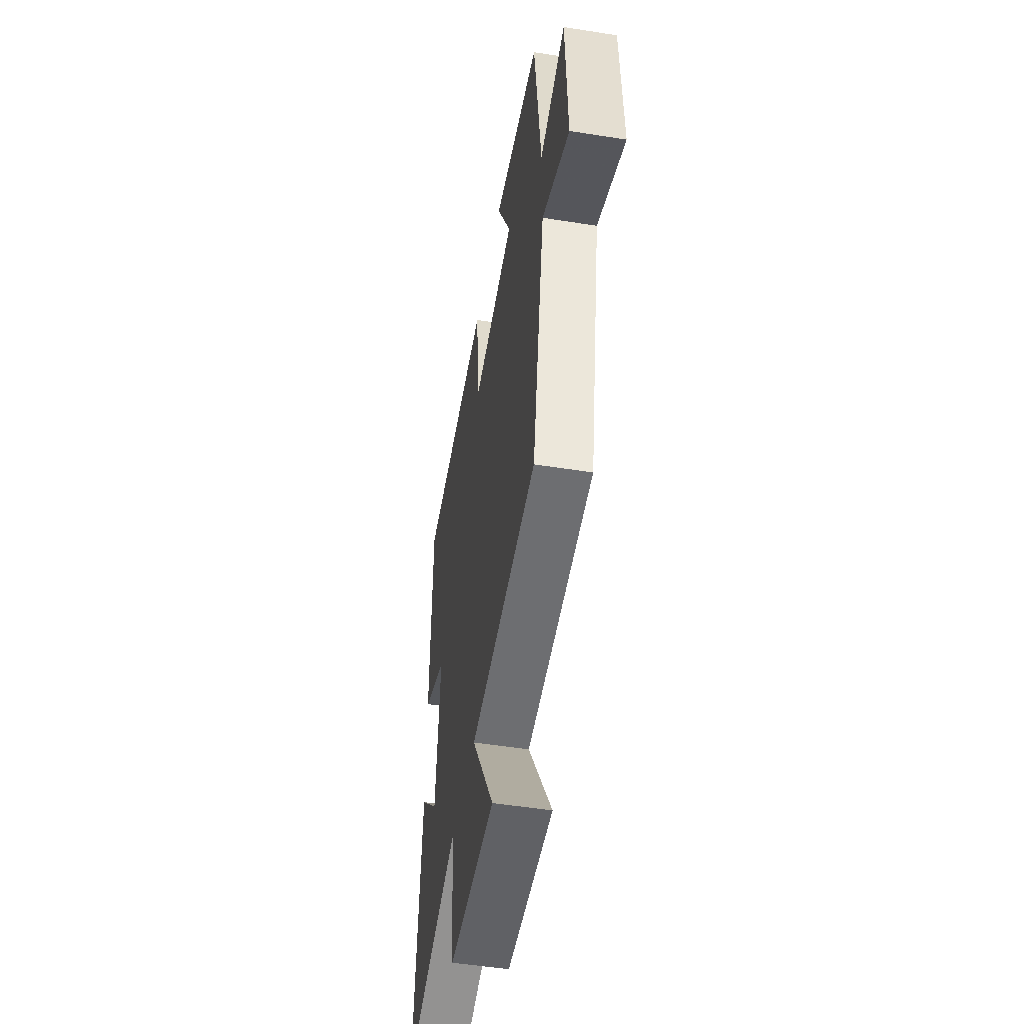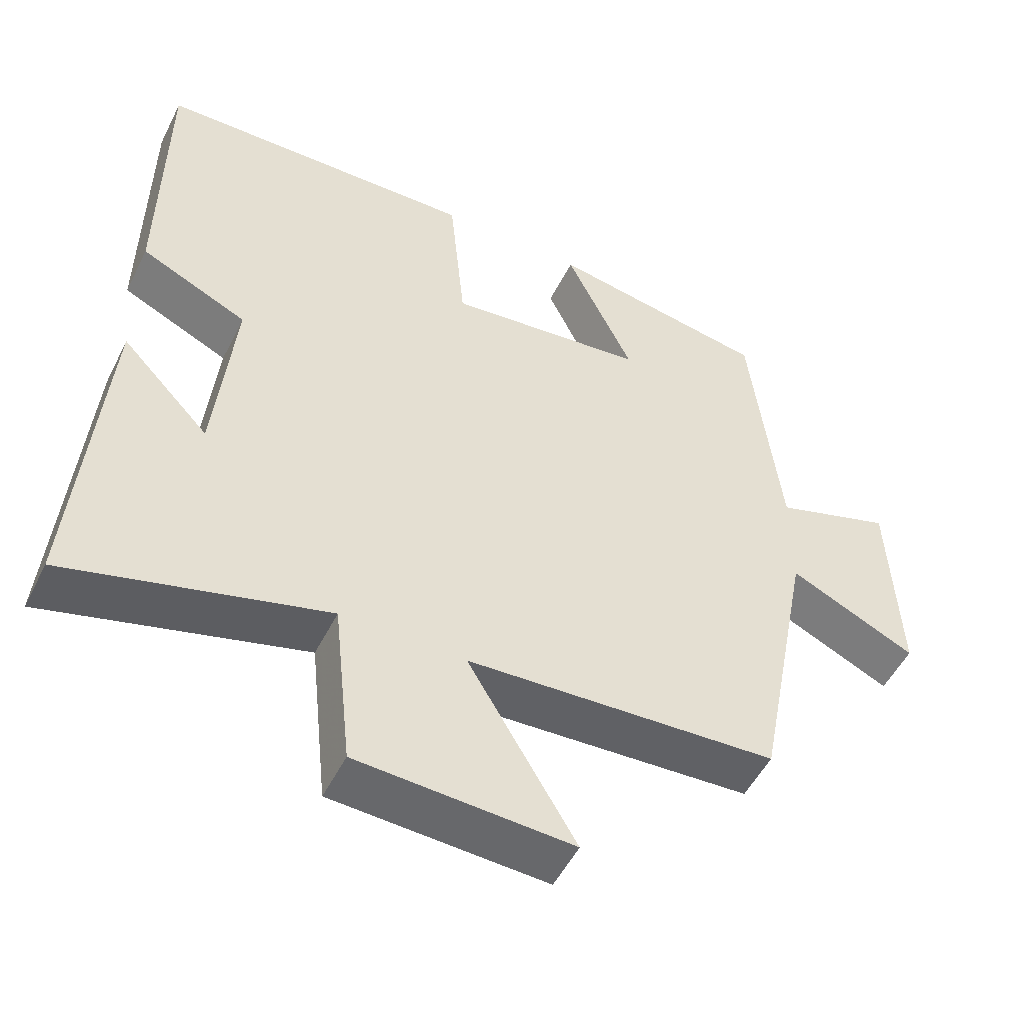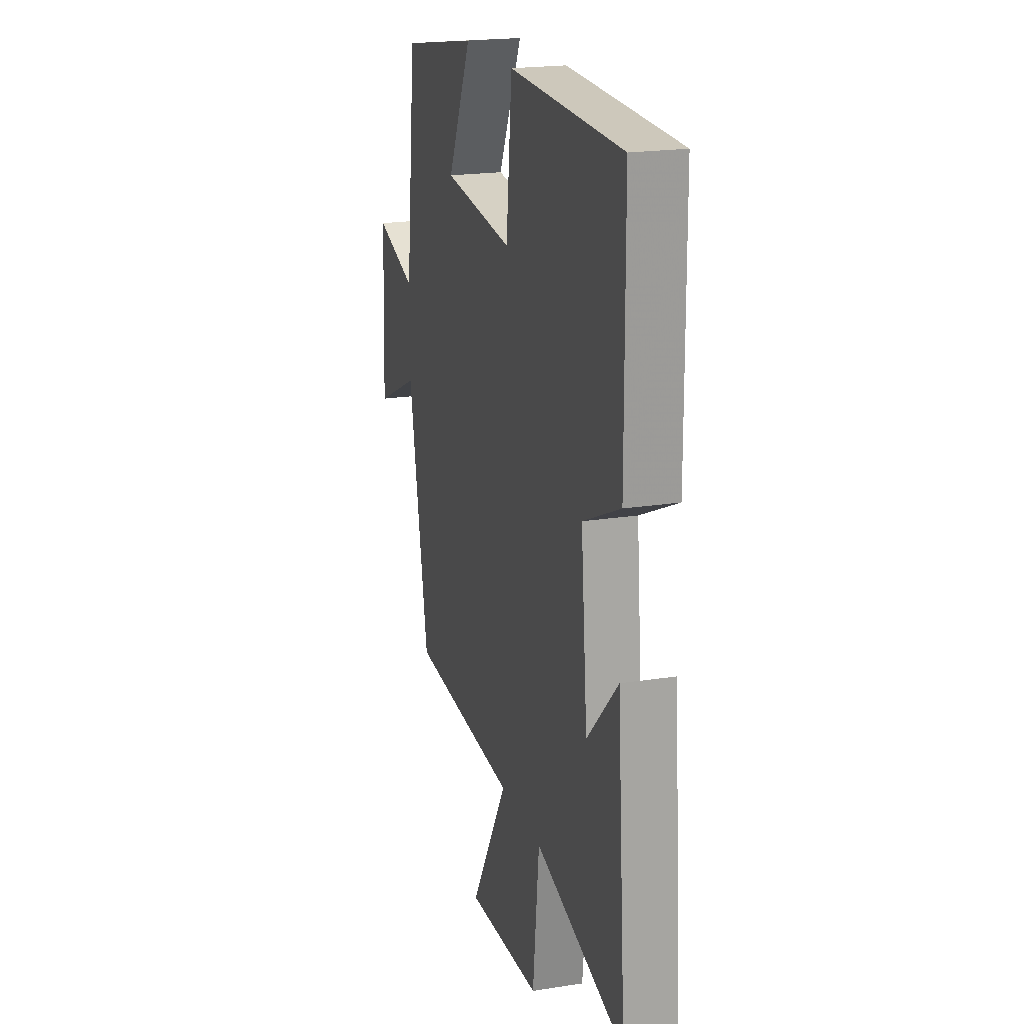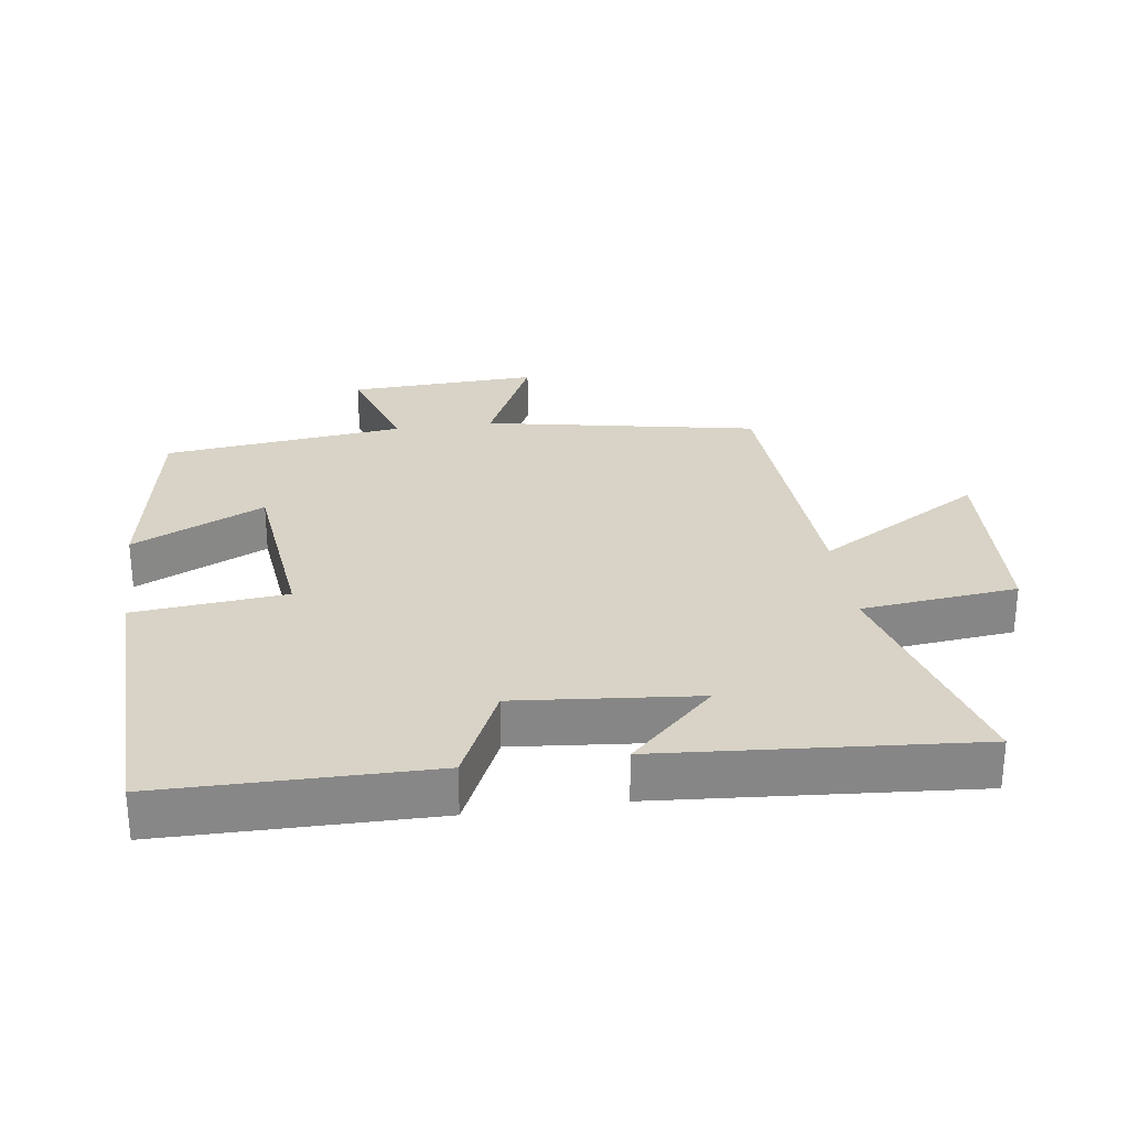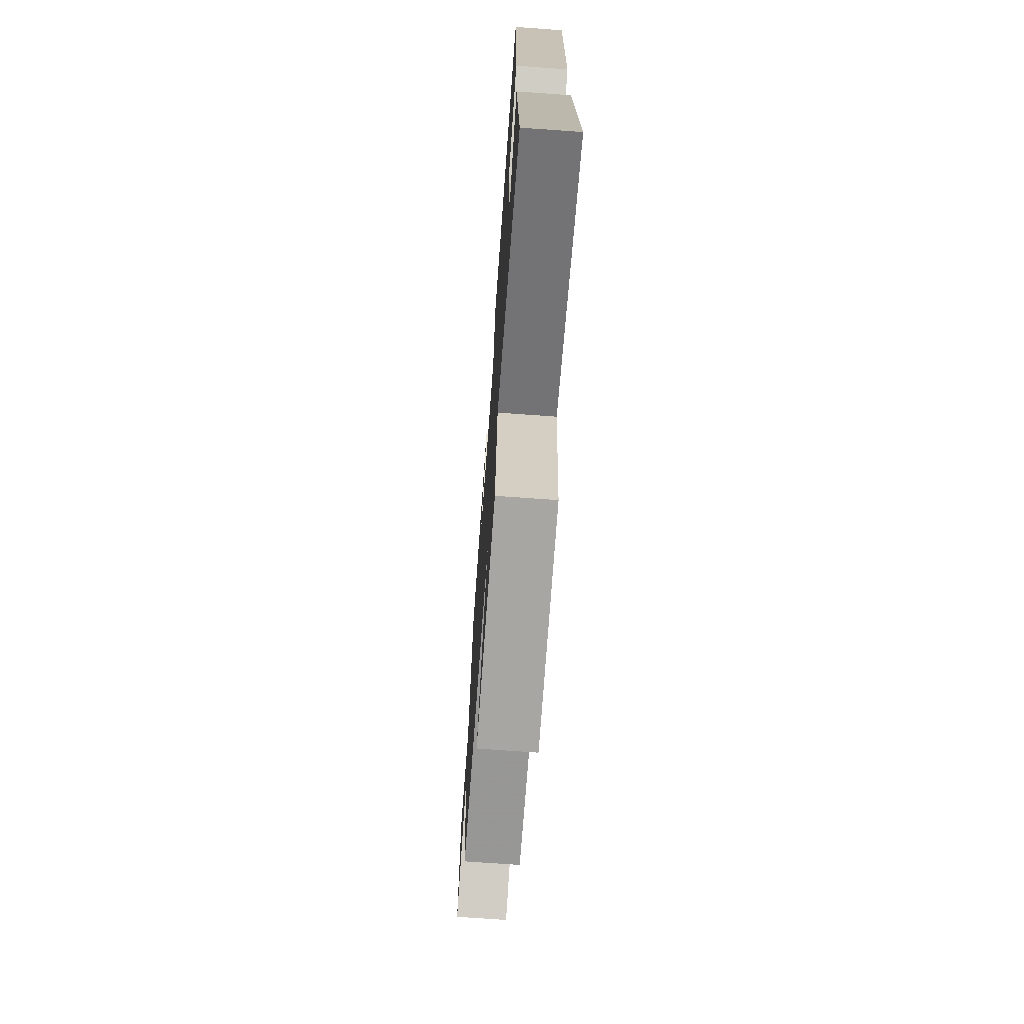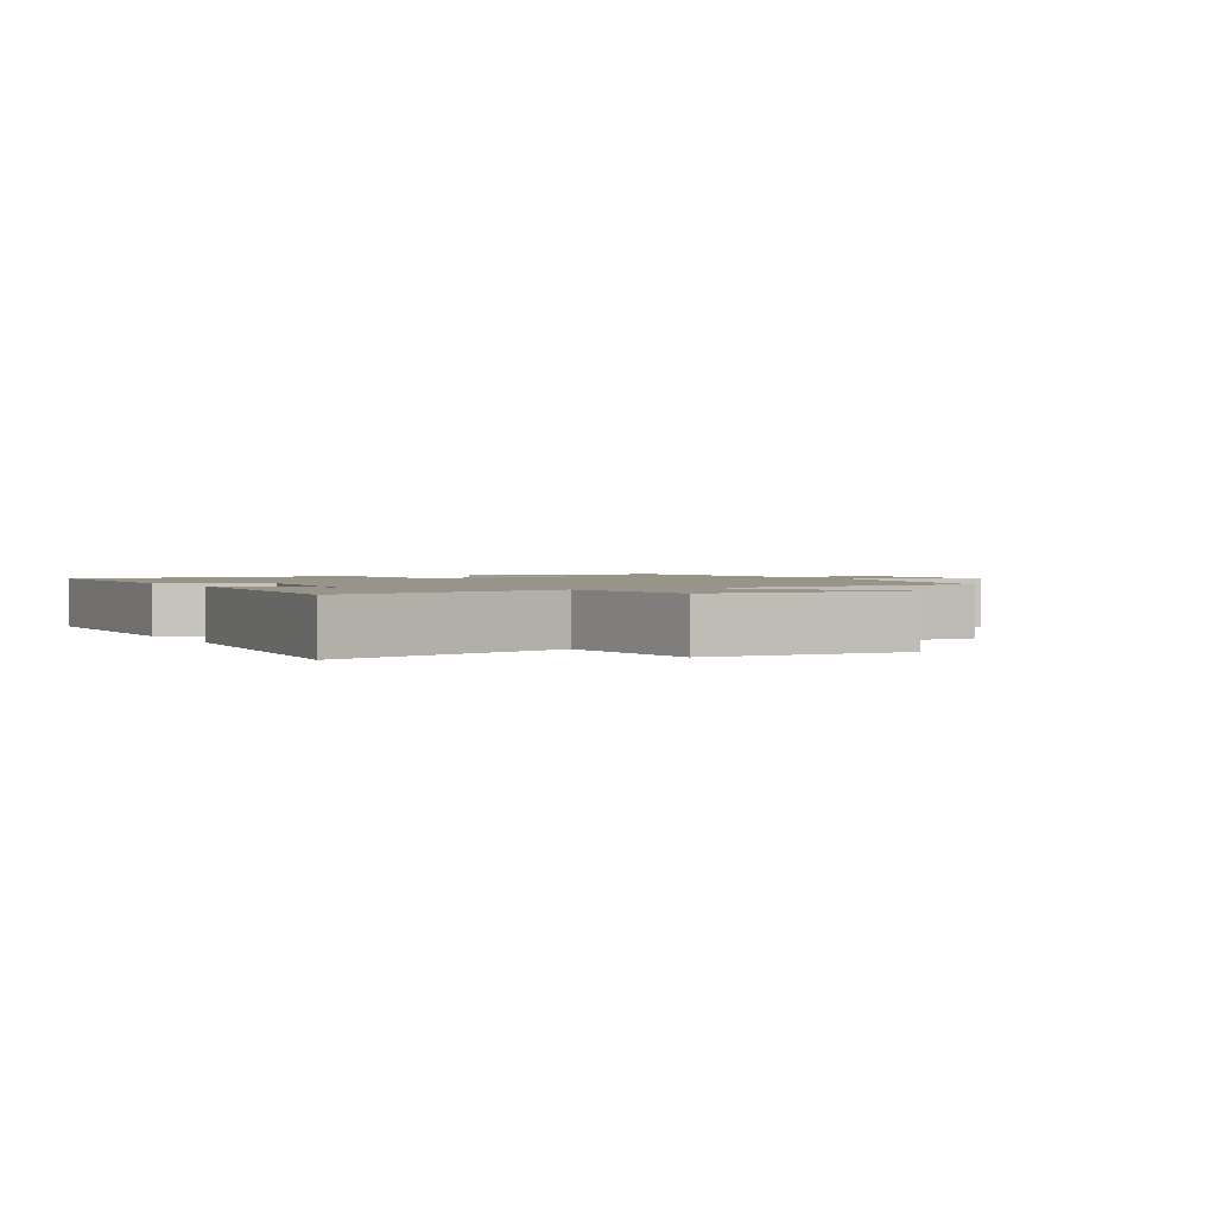
<metadata>
{"format":"obj","ext":"obj","renderer":"f3d","projection":"perspective","resolution":1024,"background":"white","views":[{"elev":-51.3,"azim":-99.8,"up":"+Z"},{"elev":-51.5,"azim":153.9,"up":"+Z"},{"elev":20.5,"azim":74.0,"up":"+Z"},{"elev":28.1,"azim":81.9,"up":"+Y"},{"elev":-71.1,"azim":85.9,"up":"+Z"},{"elev":1.7,"azim":151.8,"up":"+Y"}]}
</metadata>
<code>
v 0.497 0.07 0.489
v 0.5 0.07 0.087
v 0.352 0.07 0.018
v 0.378 0.07 -0.254
v 0.5 0.07 -0.127
v 0.537 0.07 -0.596
v 0.181 0.07 -0.5
v 0.156 0.07 -0.735
v -0.14 0.07 -0.751
v 0.009 0.07 -0.5
v -0.421 0.07 -0.477
v -0.5 0.07 -0.066
v -0.676 0.07 -0.149
v -0.664 0.07 0.137
v -0.5 0.07 0.084
v -0.459 0.07 0.446
v -0.154 0.07 0.5
v -0.248 0.07 0.302
v 0.028 0.07 0.272
v 0.05 0.07 0.5
v 0.497 0 0.489
v 0.5 0 0.087
v 0.352 0 0.018
v 0.378 0 -0.254
v 0.5 0 -0.127
v 0.537 0 -0.596
v 0.181 0 -0.5
v 0.156 0 -0.735
v -0.14 0 -0.751
v 0.009 0 -0.5
v -0.421 0 -0.477
v -0.5 0 -0.066
v -0.676 0 -0.149
v -0.664 0 0.137
v -0.5 0 0.084
v -0.459 0 0.446
v -0.154 0 0.5
v -0.248 0 0.302
v 0.028 0 0.272
v 0.05 0 0.5
f 19 20 1 2
f 18 19 2 3
f 15 16 17 18
f 15 18 3 4
f 12 13 14 15
f 10 11 12 15
f 10 15 4
f 7 8 9 10
f 7 10 4
f 4 5 6 7
f 22 21 40 39
f 23 22 39 38
f 38 37 36 35
f 24 23 38 35
f 35 34 33 32
f 35 32 31 30
f 24 35 30
f 30 29 28 27
f 24 30 27
f 27 26 25 24
f 1 21 22 2
f 2 22 23 3
f 3 23 24 4
f 4 24 25 5
f 5 25 26 6
f 6 26 27 7
f 7 27 28 8
f 8 28 29 9
f 9 29 30 10
f 10 30 31 11
f 11 31 32 12
f 12 32 33 13
f 13 33 34 14
f 14 34 35 15
f 15 35 36 16
f 16 36 37 17
f 17 37 38 18
f 18 38 39 19
f 19 39 40 20
f 20 40 21 1

</code>
